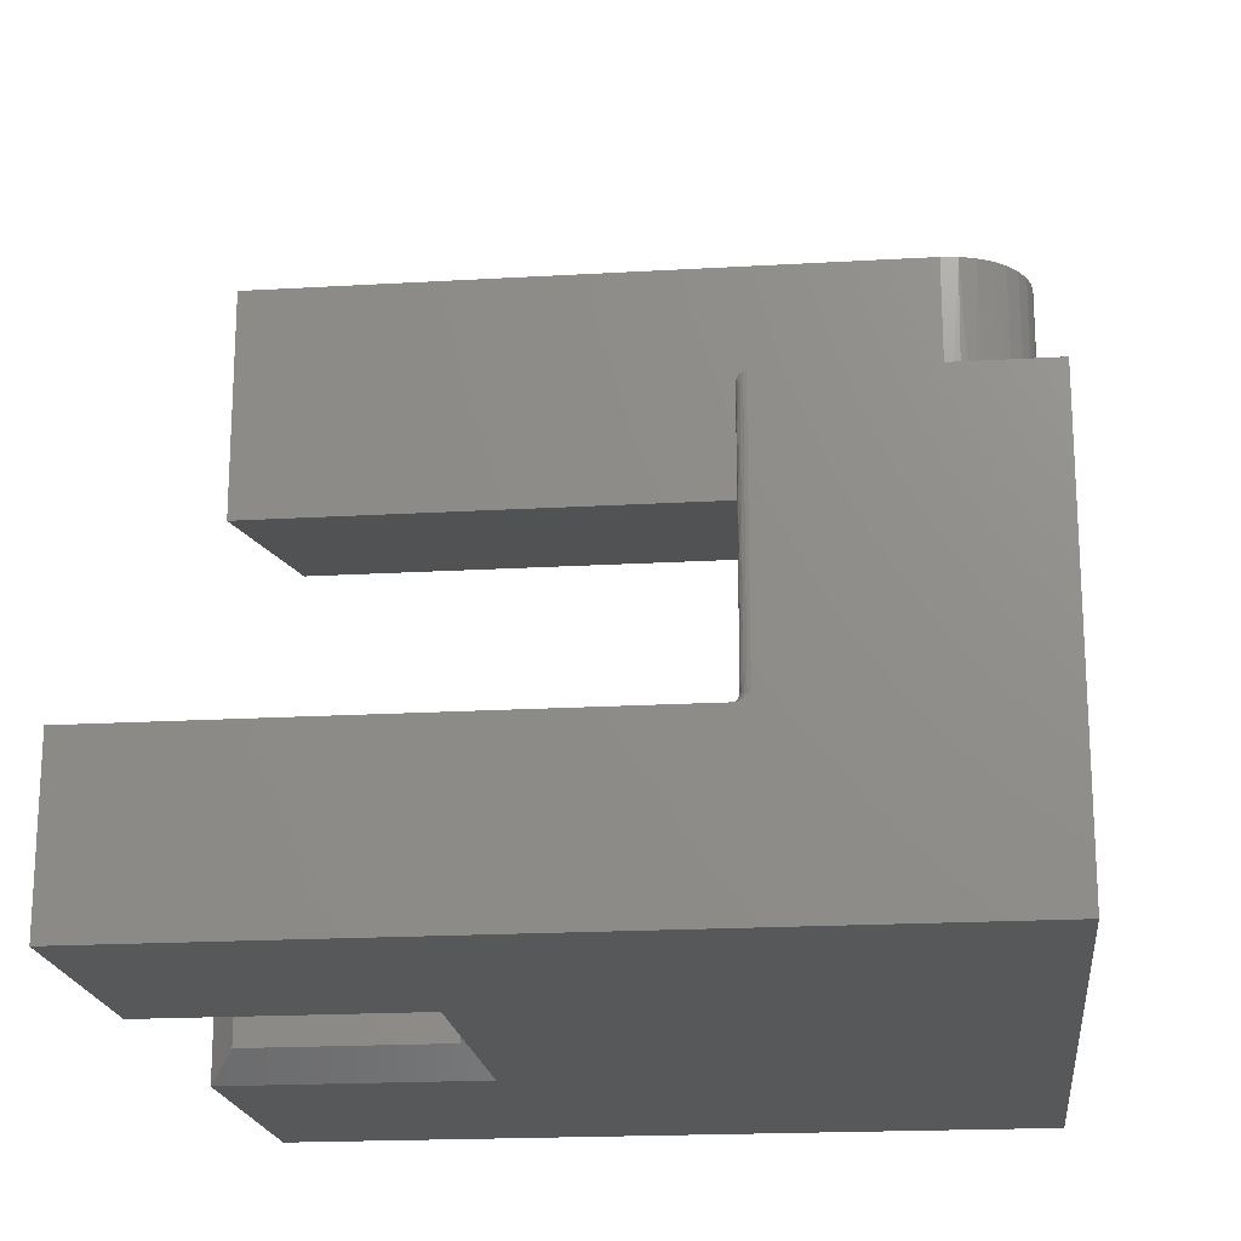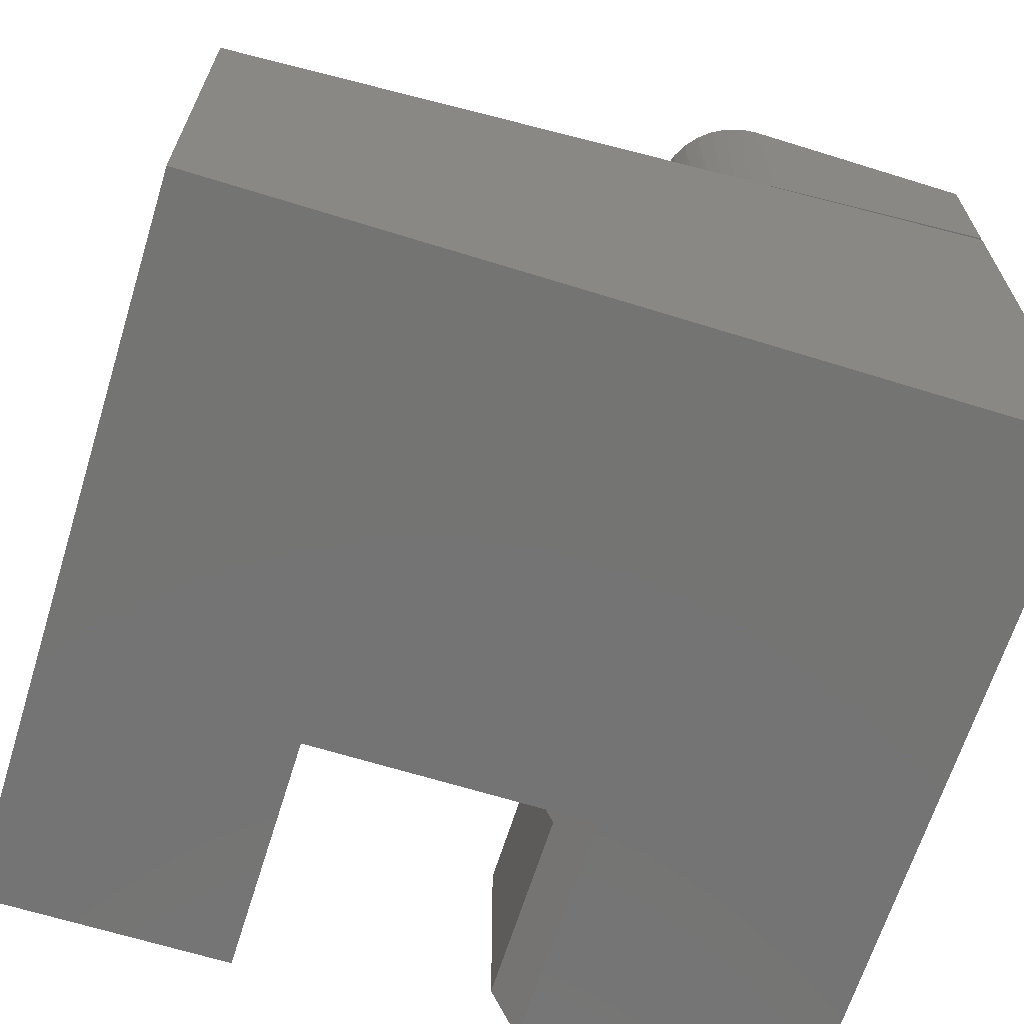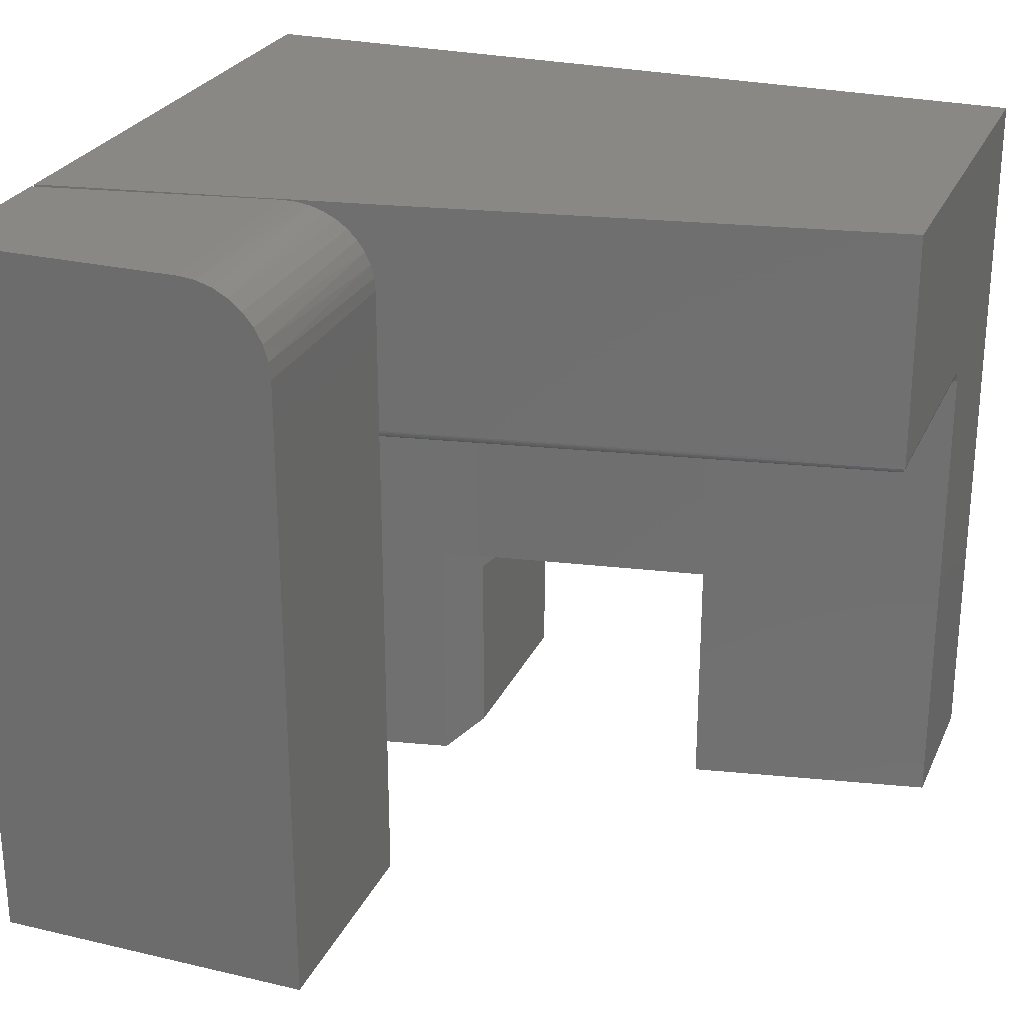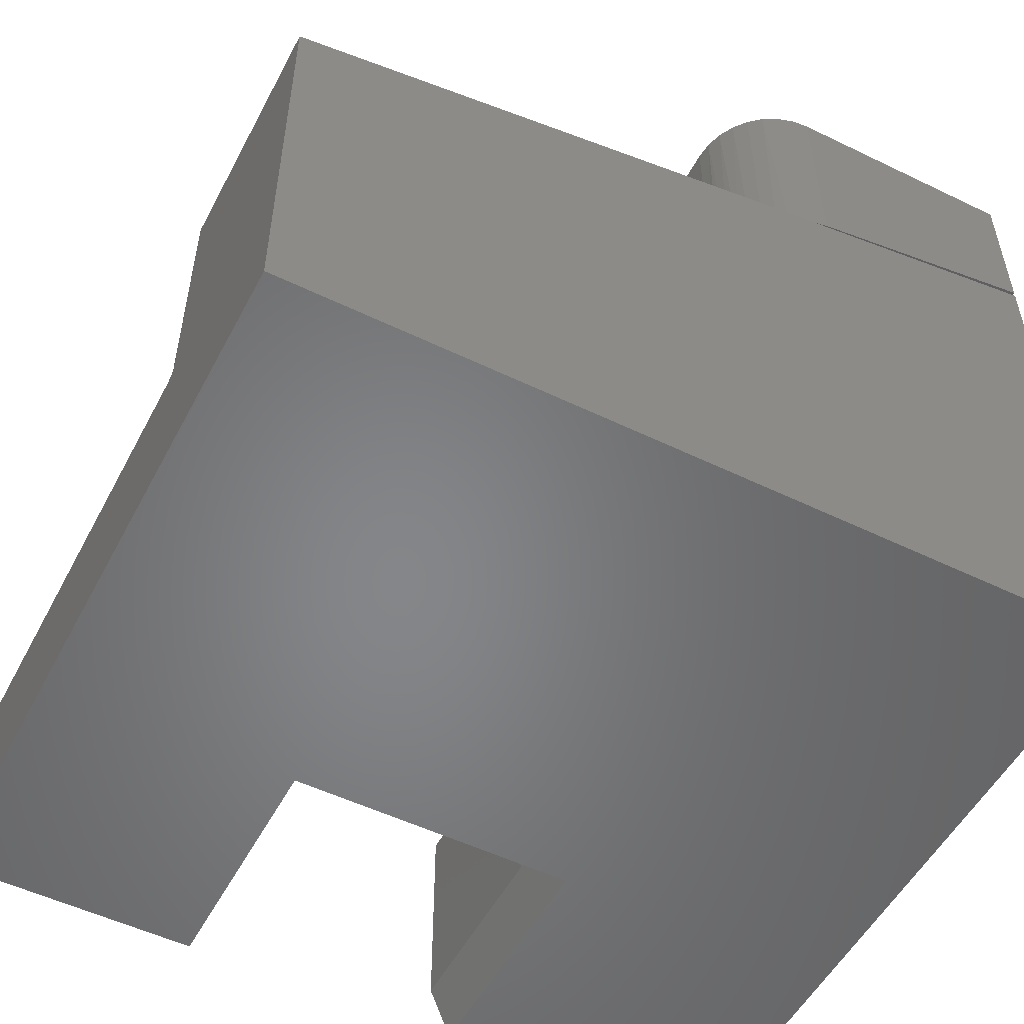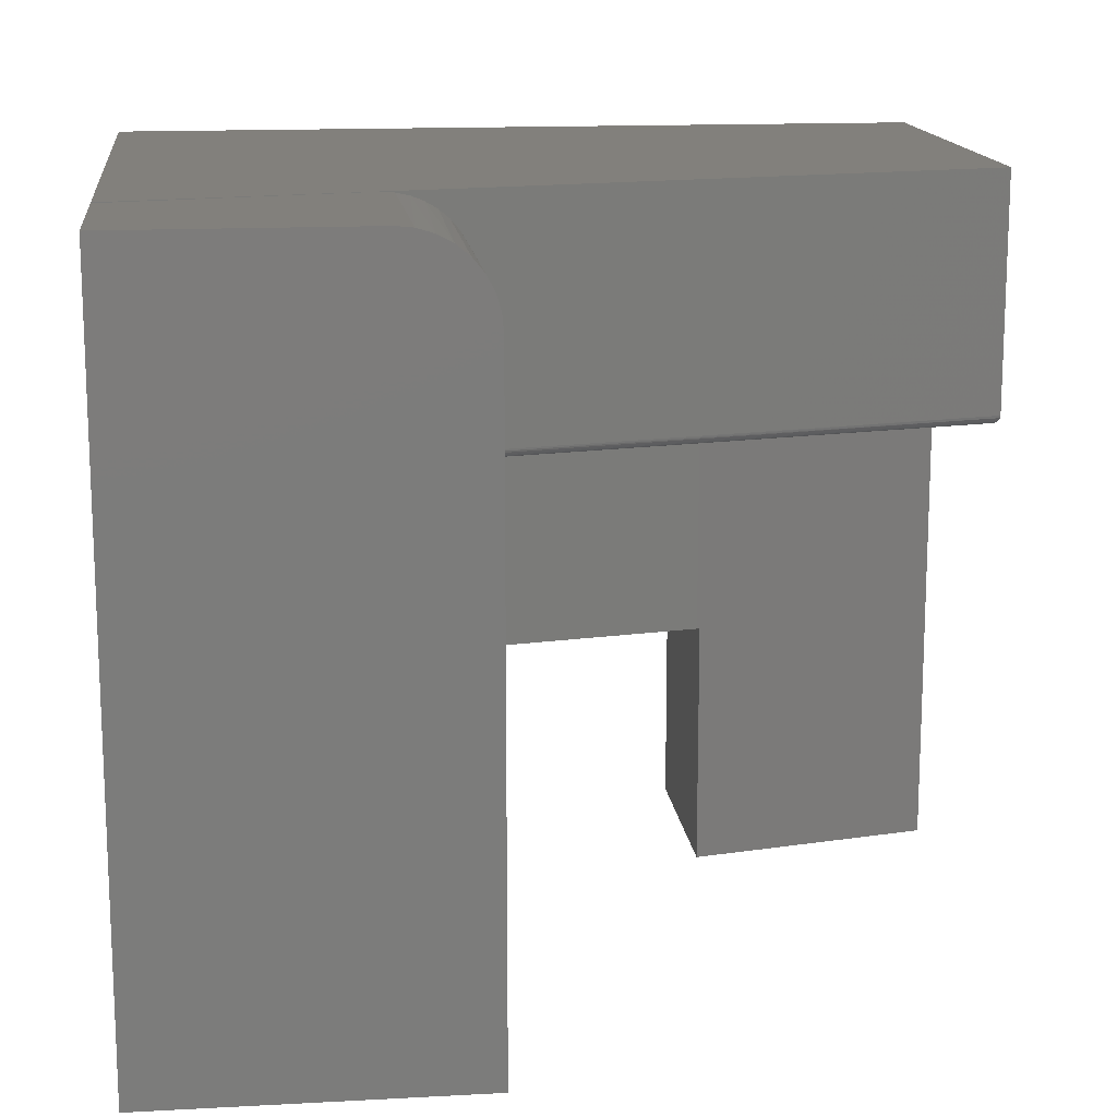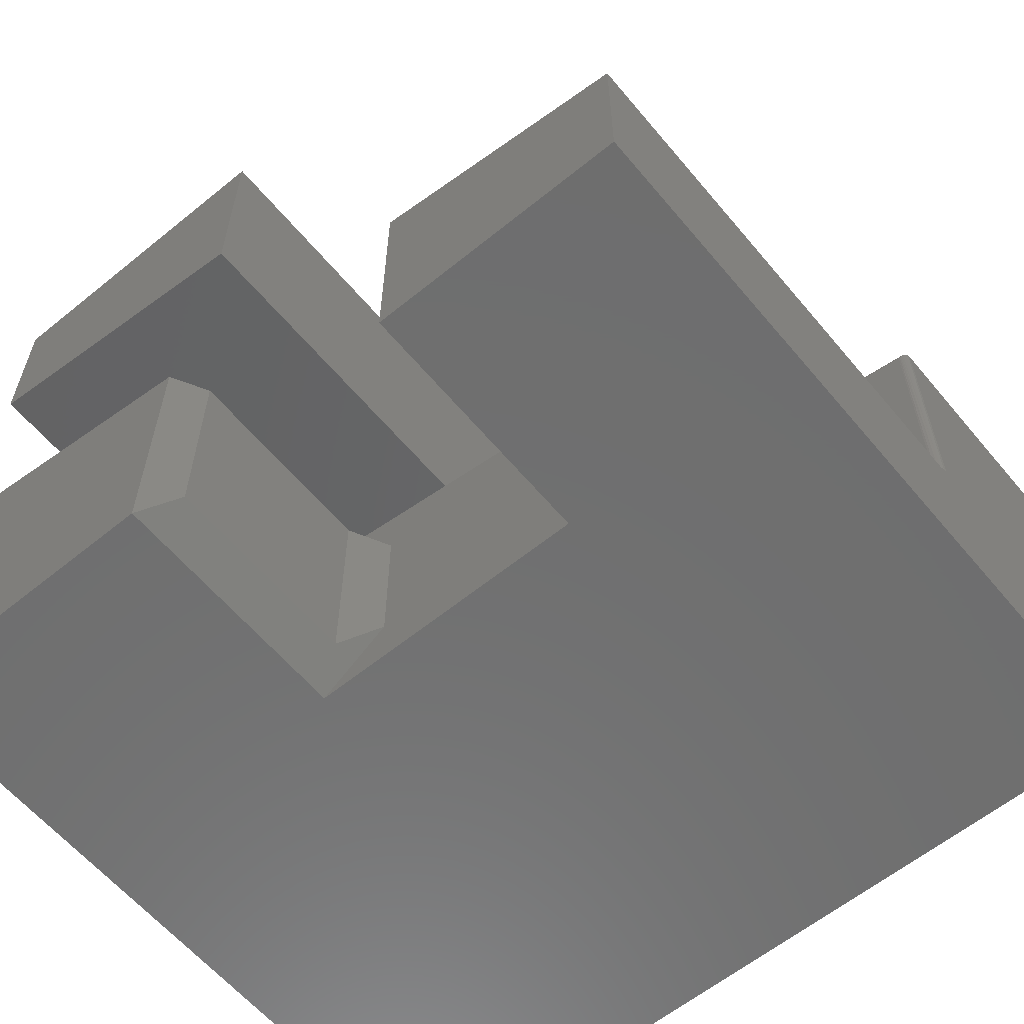
<metadata>
{"format":"stl","ext":"stl","renderer":"f3d","projection":"perspective","resolution":1024,"background":"white","views":[{"elev":-19.3,"azim":96.3,"up":"+Z"},{"elev":-66.1,"azim":162.7,"up":"+Z"},{"elev":26.2,"azim":20.4,"up":"+Y"},{"elev":-53.0,"azim":152.6,"up":"+Z"},{"elev":14.8,"azim":-6.6,"up":"+Y"},{"elev":-60.6,"azim":39.7,"up":"+Z"}]}
</metadata>
<code>
# stl→obj: 149 verts, 290 faces
v 0.2969 0.2031 0.2109
v 0.2969 0.02344 0.2109
v 0.2969 0.2031 0.02344
v 0.2969 0.02344 0.02344
v 0.3281 0.2266 0.04688
v 0.2656 0.2266 -1.717e-17
v 0.5238 0.2266 -1.389e-17
v 0.3281 0.2266 0.1804
v 0.5238 0.2266 0.1937
v 0.5211 0.2266 0.1942
v 0.3 0.2266 0.2337
v 0.2663 0.2266 0.2408
v 0.2663 -3.112e-18 0.2408
v 0.2656 -1.648e-17 5.551e-17
v -1.818e-17 -1.648e-17 5.551e-17
v 0 0 0.2969
v 0.3 0.4453 0.2337
v 0.5211 0.4453 0.1942
v 0.006203 0.4453 0.2956
v 0.004006 0.4455 0.296
v 0.001851 0.4459 0.2965
v -1.304e-17 0.4466 0.2969
v 0.007812 0.4531 0.3084
v 0.007499 0.453 0.3017
v 0.3015 0.4531 0.2414
v 0.301 0.4527 0.2388
v 0.3001 0.448 0.2342
v 0.006234 0.4468 0.2957
v 0.007197 0.4525 0.3003
v 0.3005 0.4513 0.2365
v 0.006918 0.4518 0.299
v 0.006674 0.4508 0.2978
v 0.006326 0.4483 0.2962
v 0.3002 0.4492 0.2347
v 0.006474 0.4497 0.2969
v 0.5238 -1.648e-17 0
v 0.5238 1.26e-17 0.1937
v -1.818e-17 0.6719 0
v 0.75 0.6719 -5.551e-17
v 0.75 -1.648e-17 0
v 0.3 0.6719 0.4627
v 0.75 0.6719 0.3758
v 1.354e-17 0.6719 0.5179
v 0.75 -8.327e-18 0.1469
v 0.75 0.4485 0.1469
v 0.7489 0.4477 0.1471
v 0.7473 0.4468 0.1474
v 0.7457 0.4462 0.1478
v 0.744 0.4457 0.1481
v 0.7423 0.4454 0.1485
v 0.7406 0.4453 0.1488
v 0 0.4609 0.5179
v 8.396e-05 0.4598 0.3065
v 0.0003794 0.4585 0.5175
v 1.877e-17 0.4609 0.3065
v 0.006387 0.4533 0.5103
v 0.006171 0.4533 0.3039
v 0.007812 0.4531 0.5085
v 0.0009712 0.4572 0.3061
v 0.003109 0.4547 0.5142
v 0.002215 0.4555 0.5153
v 0.002312 0.4554 0.3055
v 0.004096 0.4541 0.3048
v 0.004117 0.4541 0.513
v 0.005217 0.4536 0.5117
v 0.001452 0.4564 0.5162
v 0.7422 0.4531 0.3694
v 0.7439 0.4533 0.1558
v 0.7434 0.4532 0.3704
v 0.7422 0.4531 0.1565
v 0.7486 0.4564 0.3747
v 0.7478 0.4555 0.374
v 0.7468 0.4547 0.3732
v 0.7483 0.456 0.1539
v 0.7458 0.454 0.3723
v 0.7463 0.4543 0.1548
v 0.7446 0.4535 0.3714
v 0.75 0.4609 0.1532
v 0.75 0.4609 0.3758
v 0.7496 0.4583 0.1534
v 0.7497 0.4587 0.3756
v 0.2985 0.4531 0.455
v 0.5225 0.4531 0.2019
v 1.82e-17 0.4494 0.2973
v 1.826e-17 0.4515 0.2981
v 1.833e-17 0.4536 0.2994
v 1.844e-17 0.4557 0.3011
v 1.856e-17 0.4577 0.3031
v 1.864e-17 0.4589 0.3044
v 1.87e-17 0.4599 0.3055
v 0.75 0.4598 0.1522
v 0.75 0.4581 0.1507
v 0.75 0.4558 0.149
v 0.75 0.4532 0.1478
v 0.75 0.4505 0.1471
v 0.7419 0.453 0.155
v 0.7462 0.4541 0.1534
v 0.7416 0.4525 0.1535
v 0.7462 0.4536 0.152
v 0.7413 0.4518 0.1522
v 0.7463 0.453 0.1507
v 0.7411 0.4508 0.1511
v 0.7466 0.4521 0.1496
v 0.7409 0.4497 0.1501
v 0.747 0.4512 0.1487
v 0.7407 0.4483 0.1494
v 0.7475 0.4501 0.1479
v 0.7406 0.4468 0.149
v 0.7482 0.4489 0.1474
v 0.5211 0.448 0.1947
v 0.522 0.4527 0.1993
v 0.5216 0.4513 0.197
v 0.5213 0.4492 0.1953
v 0.001294 0.4476 0.2967
v 0.3 0.4609 0.4627
v 0.2988 0.4533 0.4565
v 0.3 0.4594 0.4625
v 0.2999 0.4579 0.4621
v 0.2993 0.4544 0.4593
v 0.2991 0.4537 0.4579
v 0.2998 0.4566 0.4614
v 0.2996 0.4554 0.4604
v 9.185e-18 1.665e-17 0.6734
v 9.185e-18 0.6719 0.6734
v 0 0 0.5234
v 0 0.6719 0.5234
v 0.2969 -6.592e-18 0.4641
v 0.2969 0.4531 0.4641
v 0.2969 1.665e-17 0.6734
v 0.2969 0.5938 0.4641
v 0.2969 0.5938 0.6734
v 0.231 0.6709 0.4772
v 0.2429 0.668 0.4748
v 0.2188 0.6719 0.4797
v 0.2544 0.6633 0.4726
v 0.2649 0.6568 0.4705
v 0.2742 0.6488 0.4686
v 0.2822 0.6393 0.467
v 0.2886 0.6288 0.4657
v 0.2932 0.6174 0.4648
v 0.296 0.6053 0.4642
v 0.234 0.6704 0.6734
v 0.2486 0.6659 0.6734
v 0.2622 0.6587 0.6734
v 0.2837 0.6372 0.6734
v 0.2909 0.6236 0.6734
v 0.2954 0.609 0.6734
v 0.2188 0.6719 0.6734
v 0.274 0.649 0.6734
f 1 2 3
f 3 2 4
f 5 6 7
f 8 5 7
f 8 7 9
f 8 9 10
f 8 10 11
f 8 11 12
f 8 12 1
f 1 12 13
f 1 13 2
f 4 14 3
f 3 14 6
f 3 6 5
f 8 1 5
f 5 1 3
f 15 14 16
f 16 14 13
f 13 14 2
f 2 14 4
f 11 10 17
f 17 10 18
f 12 11 17
f 16 13 12
f 16 12 17
f 16 17 19
f 16 19 20
f 16 20 21
f 16 21 22
f 23 24 25
f 24 26 25
f 27 28 17
f 28 19 17
f 29 26 24
f 30 26 29
f 31 30 29
f 31 32 30
f 28 27 33
f 33 27 34
f 33 34 35
f 35 34 30
f 35 30 32
f 36 37 7
f 7 37 9
f 38 14 15
f 14 38 6
f 6 38 39
f 6 39 7
f 7 39 40
f 7 40 36
f 41 42 43
f 43 42 39
f 43 39 38
f 36 40 37
f 37 40 44
f 9 18 10
f 44 45 46
f 44 46 47
f 44 47 48
f 44 48 49
f 44 49 50
f 44 50 51
f 44 51 18
f 44 18 9
f 44 9 37
f 52 53 54
f 52 55 53
f 23 56 57
f 23 58 56
f 53 59 54
f 60 61 62
f 62 63 60
f 60 63 64
f 64 63 57
f 64 57 65
f 65 57 56
f 62 61 59
f 59 61 66
f 59 66 54
f 67 68 69
f 67 70 68
f 71 72 73
f 74 73 75
f 74 75 76
f 76 75 77
f 76 77 69
f 76 69 68
f 78 79 80
f 80 79 81
f 80 81 74
f 74 81 71
f 74 71 73
f 23 82 58
f 67 82 23
f 67 23 25
f 67 25 83
f 67 83 70
f 38 15 16
f 38 16 22
f 38 22 84
f 38 84 85
f 38 85 86
f 38 86 87
f 38 87 88
f 38 88 89
f 38 89 90
f 38 90 55
f 38 55 52
f 38 52 43
f 79 78 42
f 44 40 45
f 39 42 78
f 39 78 91
f 39 91 92
f 39 92 93
f 39 93 94
f 39 94 95
f 39 95 45
f 39 45 40
f 92 91 80
f 78 80 91
f 70 96 68
f 76 68 96
f 76 96 97
f 96 98 97
f 97 98 99
f 98 100 99
f 99 100 101
f 100 102 101
f 101 102 103
f 102 104 103
f 103 104 105
f 104 106 105
f 105 106 107
f 106 108 107
f 97 74 76
f 105 107 94
f 94 107 95
f 45 95 46
f 93 92 80
f 93 80 74
f 93 74 97
f 93 97 99
f 93 99 101
f 93 101 103
f 93 103 105
f 93 105 94
f 109 51 50
f 109 50 49
f 109 49 48
f 109 48 47
f 109 47 46
f 109 46 95
f 109 95 107
f 109 107 108
f 109 108 51
f 108 110 51
f 110 18 51
f 111 96 83
f 96 70 83
f 98 96 111
f 100 98 111
f 112 100 111
f 102 100 112
f 108 106 110
f 110 106 104
f 110 104 113
f 113 104 102
f 113 102 112
f 30 111 26
f 26 111 83
f 26 83 25
f 111 30 112
f 112 30 34
f 112 34 113
f 113 34 27
f 113 27 110
f 110 27 17
f 110 17 18
f 22 114 84
f 22 21 114
f 87 62 59
f 87 59 88
f 89 88 59
f 59 90 89
f 21 28 114
f 114 63 84
f 84 63 85
f 86 85 63
f 63 87 86
f 33 114 28
f 28 21 20
f 19 28 20
f 55 90 53
f 90 59 53
f 87 63 62
f 57 63 114
f 57 114 33
f 57 33 35
f 57 35 32
f 57 32 31
f 57 31 29
f 57 29 24
f 57 24 23
f 115 41 52
f 52 41 43
f 79 42 115
f 115 42 41
f 82 69 116
f 82 67 69
f 79 117 81
f 79 115 117
f 81 117 118
f 72 119 73
f 120 116 69
f 120 69 77
f 81 118 71
f 71 118 121
f 71 121 72
f 72 121 122
f 72 122 119
f 120 77 119
f 119 77 75
f 119 75 73
f 115 54 117
f 115 52 54
f 58 116 56
f 58 82 116
f 54 118 117
f 118 54 66
f 118 66 121
f 66 61 121
f 121 61 122
f 122 61 60
f 122 60 119
f 119 60 64
f 64 65 119
f 119 65 120
f 120 65 56
f 120 56 116
f 123 124 125
f 125 124 126
f 127 128 129
f 129 128 130
f 129 130 131
f 132 133 134
f 127 125 128
f 126 134 133
f 126 133 135
f 126 135 136
f 126 136 137
f 126 137 138
f 126 138 139
f 126 139 140
f 126 140 141
f 126 141 130
f 126 130 128
f 126 128 125
f 125 127 123
f 123 127 129
f 142 143 133
f 135 133 143
f 143 144 135
f 135 144 136
f 145 146 139
f 140 139 146
f 146 147 140
f 134 148 132
f 132 148 142
f 132 142 133
f 136 144 137
f 137 144 149
f 137 149 138
f 138 149 145
f 138 145 139
f 131 130 147
f 147 130 141
f 147 141 140
f 126 124 134
f 134 124 148
f 124 123 129
f 124 129 131
f 124 131 147
f 124 147 146
f 124 146 145
f 124 145 149
f 124 149 144
f 124 144 143
f 124 143 142
f 124 142 148

</code>
